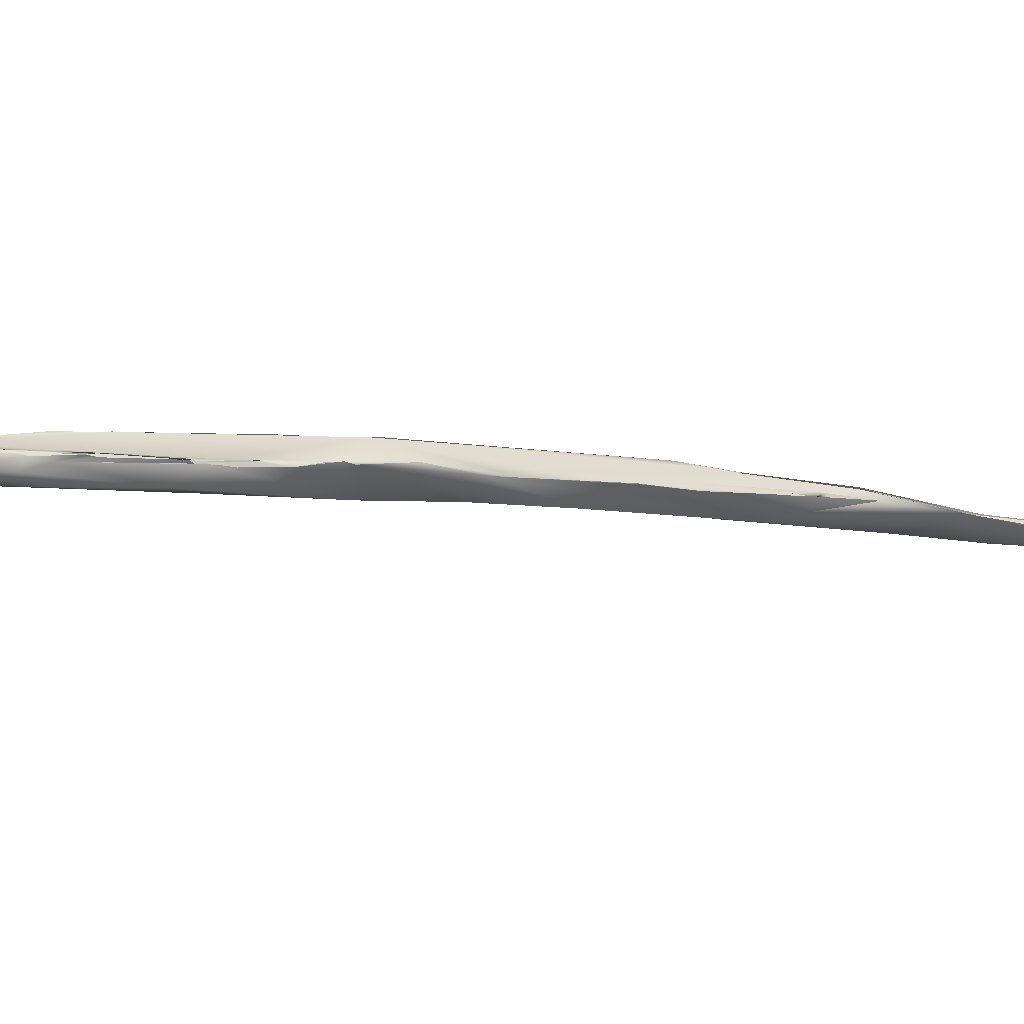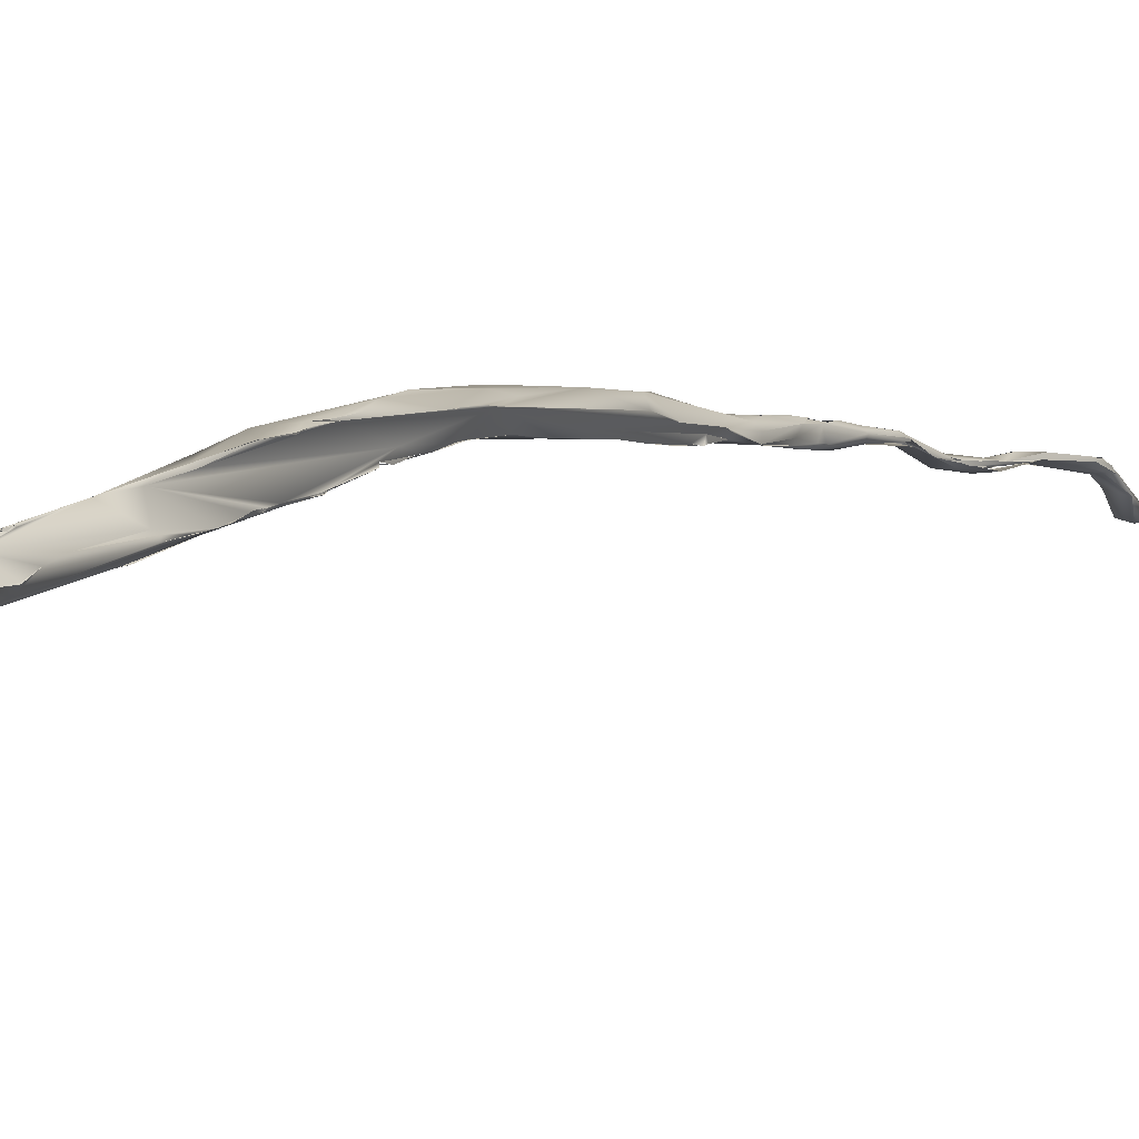
<metadata>
{"format":"obj","ext":"obj","renderer":"f3d","projection":"perspective","resolution":1024,"background":"white","views":[{"elev":-65.5,"azim":94.1,"up":"+Y"},{"elev":20.1,"azim":27.2,"up":"+Y"}]}
</metadata>
<code>
o FJ1491.obj_grp1.334
v -1.069 -0.6642 3.405
v -1.082 -0.6301 3.43
v -1.081 -0.667 3.402
v -1.078 -0.6719 3.404
v -1.07 -0.6686 3.408
v -1.073 -0.6472 3.425
v -1.075 -0.6707 3.413
v -1.073 -0.6471 3.425
v -1.077 -0.6245 3.445
v -1.081 -0.6239 3.454
v -1.088 -0.6686 3.405
v -1.092 -0.644 3.429
v -1.088 -0.6686 3.405
v -1.09 -0.6692 3.412
v -1.078 -0.6197 3.45
v -1.077 -0.628 3.443
v -1.083 -0.6153 3.452
v -1.093 -0.6374 3.431
v -1.09 -0.6654 3.409
v -1.084 -0.6145 3.452
v -1.08 -0.6103 3.473
v -1.082 -0.6059 3.476
v -1.082 -0.6059 3.476
v -1.094 -0.6291 3.447
v -1.092 -0.6314 3.44
v -1.096 -0.6222 3.448
v -1.082 -0.6059 3.476
v -1.09 -0.5903 3.539
v -1.091 -0.5884 3.529
v -1.095 -0.6245 3.446
v -1.096 -0.6201 3.462
v -1.086 -0.6097 3.487
v -1.076 -0.6266 3.445
v -1.08 -0.6103 3.473
v -1.107 -0.593 3.531
v -1.091 -0.5884 3.529
v -1.103 -0.5962 3.534
v -1.107 -0.5935 3.531
v -1.09 -0.5903 3.539
v -1.101 -0.5809 3.556
v -1.101 -0.5808 3.558
v -1.097 -0.5786 3.584
v -1.105 -0.5899 3.557
v -1.111 -0.5877 3.563
v -1.097 -0.5786 3.584
v -1.107 -0.5753 3.592
v -1.109 -0.5894 3.569
v -1.113 -0.5847 3.598
v -1.114 -0.5813 3.591
v -1.113 -0.5861 3.589
v -1.096 -0.5828 3.592
v -1.09 -0.5884 3.548
v -1.097 -0.5814 3.584
v -1.106 -0.5589 3.645
v -1.101 -0.5697 3.625
v -1.106 -0.5603 3.647
v -1.103 -0.5644 3.632
v -1.113 -0.5858 3.59
v -1.112 -0.584 3.597
v -1.115 -0.5817 3.598
v -1.105 -0.5657 3.633
v -1.109 -0.5526 3.666
v -1.106 -0.5679 3.637
v -1.12 -0.5695 3.641
v -1.12 -0.5678 3.645
v -1.119 -0.568 3.64
v -1.121 -0.5567 3.647
v -1.108 -0.5524 3.667
v -1.112 -0.5384 3.692
v -1.117 -0.5255 3.703
v -1.123 -0.5654 3.633
v -1.122 -0.5624 3.641
v -1.125 -0.5582 3.652
v -1.133 -0.5284 3.704
v -1.112 -0.5316 3.697
v -1.112 -0.5316 3.697
v -1.112 -0.5347 3.694
v -1.124 -0.5583 3.652
v -1.13 -0.5288 3.706
v -1.129 -0.5367 3.684
v -1.129 -0.5411 3.681
v -1.128 -0.5366 3.695
v -1.128 -0.5366 3.695
v -1.117 -0.5252 3.704
v -1.125 -0.5116 3.742
v -1.117 -0.5138 3.748
v -1.132 -0.5242 3.713
v -1.13 -0.5309 3.71
v -1.129 -0.5411 3.681
v -1.118 -0.5202 3.75
v -1.124 -0.5148 3.783
v -1.127 -0.4998 3.771
v -1.133 -0.5276 3.708
v -1.129 -0.5411 3.681
v -1.138 -0.4981 3.789
v -1.137 -0.5169 3.749
v -1.135 -0.5167 3.75
v -1.12 -0.5067 3.796
v -1.127 -0.4961 3.791
v -1.121 -0.5051 3.8
v -1.126 -0.5026 3.823
v -1.121 -0.5051 3.8
v -1.131 -0.4967 3.786
v -1.127 -0.5018 3.772
v -1.132 -0.4908 3.802
v -1.137 -0.5083 3.766
v -1.137 -0.5083 3.766
v -1.137 -0.5083 3.766
v -1.134 -0.5015 3.822
v -1.122 -0.5023 3.809
v -1.122 -0.4899 3.839
v -1.127 -0.4883 3.817
v -1.126 -0.5026 3.823
v -1.125 -0.4957 3.837
v -1.127 -0.4883 3.817
v -1.133 -0.4886 3.806
v -1.132 -0.4903 3.801
v -1.127 -0.4883 3.817
v -1.118 -0.4758 3.896
v -1.118 -0.4758 3.896
v -1.139 -0.4913 3.809
v -1.142 -0.4876 3.821
v -1.14 -0.4886 3.815
v -1.134 -0.4837 3.82
v -1.134 -0.4836 3.82
v -1.133 -0.4705 3.862
v -1.133 -0.4714 3.859
v -1.125 -0.4637 3.893
v -1.121 -0.4706 3.889
v -1.118 -0.4775 3.893
v -1.141 -0.4887 3.814
v -1.14 -0.4844 3.826
v -1.139 -0.4552 3.914
v -1.11 -0.4457 3.958
v -1.142 -0.4669 3.885
v -1.133 -0.4689 3.869
v -1.111 -0.4521 3.948
v -1.142 -0.4669 3.885
v -1.111 -0.446 3.957
v -1.114 -0.4571 3.946
v -1.106 -0.4217 4.025
v -1.112 -0.4436 3.98
v -1.139 -0.4516 3.94
v -1.123 -0.447 3.989
v -1.112 -0.4436 3.98
v -1.113 -0.4505 3.976
v -1.114 -0.4571 3.946
v -1.114 -0.4571 3.946
v -1.113 -0.4488 3.982
v -1.114 -0.4571 3.946
v -1.112 -0.4505 3.982
v -1.113 -0.4508 3.979
v -1.113 -0.4508 3.979
v -1.113 -0.4508 3.979
v -1.113 -0.4508 3.979
v -1.113 -0.4495 3.984
v -1.112 -0.4494 3.984
v -1.118 -0.3995 4.048
v -1.133 -0.4419 3.944
v -1.139 -0.4544 3.915
v -1.111 -0.395 4.131
v -1.111 -0.4423 4.002
v -1.106 -0.421 4.028
v -1.113 -0.4493 3.983
v -1.112 -0.4483 3.987
v -1.112 -0.4408 4.013
v -1.125 -0.4072 4.025
v -1.139 -0.4412 3.95
v -1.135 -0.4312 4.014
v -1.104 -0.4021 4.068
v -1.137 -0.3873 4.092
v -1.114 -0.4278 4.051
v -1.114 -0.4278 4.051
v -1.126 -0.3997 4.049
v -1.133 -0.4427 3.943
v -1.137 -0.3879 4.092
v -1.137 -0.4185 4.041
v -1.112 -0.4133 4.09
v -1.113 -0.414 4.088
v -1.122 -0.3788 4.111
v -1.1 -0.3449 4.25
v -1.113 -0.3946 4.149
v -1.1 -0.3448 4.251
v -1.135 -0.3933 4.106
v -1.135 -0.3934 4.106
v -1.113 -0.3856 4.18
v -1.113 -0.3913 4.161
v -1.113 -0.3555 4.202
v -1.135 -0.4302 4.016
v -1.134 -0.3962 4.128
v -1.127 -0.347 4.216
v -1.138 -0.3821 4.116
v -1.137 -0.3699 4.15
v -1.109 -0.359 4.268
v -1.134 -0.3962 4.128
v -1.108 -0.3703 4.221
v -1.136 -0.3717 4.196
v -1.108 -0.3703 4.221
v -1.117 -0.3422 4.235
v -1.103 -0.3411 4.263
v -1.101 -0.3406 4.263
v -1.111 -0.3614 4.261
v -1.118 -0.3461 4.222
v -1.138 -0.3821 4.116
v -1.138 -0.3615 4.19
v -1.111 -0.361 4.261
v -1.11 -0.357 4.28
v -1.109 -0.3592 4.268
v -1.101 -0.3311 4.303
v -1.138 -0.3696 4.15
v -1.137 -0.3569 4.263
v -1.112 -0.3563 4.3
v -1.112 -0.3563 4.3
v -1.111 -0.3419 4.338
v -1.117 -0.3202 4.311
v -1.116 -0.3189 4.315
v -1.103 -0.3051 4.411
v -1.108 -0.3512 4.318
v -1.109 -0.3506 4.323
v -1.111 -0.3444 4.355
v -1.109 -0.3484 4.347
v -1.109 -0.343 4.36
v -1.111 -0.3107 4.357
v -1.103 -0.3051 4.411
v -1.124 -0.3468 4.379
v -1.112 -0.3509 4.334
v -1.11 -0.3429 4.36
v -1.11 -0.3445 4.361
v -1.109 -0.3484 4.347
v -1.109 -0.3434 4.361
v -1.109 -0.3478 4.35
v -1.109 -0.3474 4.35
v -1.109 -0.3474 4.35
v -1.109 -0.3478 4.35
v -1.107 -0.3442 4.365
v -1.109 -0.3434 4.361
v -1.108 -0.3443 4.364
v -1.11 -0.3445 4.361
v -1.107 -0.3443 4.367
v -1.107 -0.3441 4.365
v -1.125 -0.2972 4.46
v -1.104 -0.3081 4.386
v -1.139 -0.325 4.361
v -1.101 -0.3352 4.431
v -1.107 -0.3446 4.364
v -1.11 -0.3445 4.361
v -1.107 -0.3349 4.449
v -1.104 -0.3386 4.42
v -1.107 -0.3443 4.367
v -1.103 -0.3366 4.421
v -1.104 -0.3386 4.42
v -1.139 -0.3255 4.34
v -1.104 -0.3033 4.413
v -1.103 -0.301 4.422
v -1.113 -0.3341 4.471
v -1.102 -0.3371 4.428
v -1.103 -0.3366 4.422
v -1.102 -0.3371 4.429
v -1.101 -0.3278 4.473
v -1.103 -0.3382 4.427
v -1.102 -0.3341 4.445
v -1.103 -0.3321 4.465
v -1.108 -0.2987 4.437
v -1.103 -0.2997 4.44
v -1.103 -0.3051 4.411
v -1.107 -0.2906 4.539
v -1.102 -0.2987 4.454
v -1.103 -0.2996 4.44
v -1.103 -0.3321 4.465
v -1.1 -0.3254 4.487
v -1.1 -0.3266 4.489
v -1.103 -0.2981 4.454
v -1.105 -0.292 4.488
v -1.105 -0.2928 4.484
v -1.106 -0.284 4.589
v -1.125 -0.3345 4.449
v -1.1 -0.3253 4.487
v -1.1 -0.3265 4.49
v -1.1 -0.3227 4.5
v -1.1 -0.3232 4.503
v -1.101 -0.3257 4.504
v -1.109 -0.3261 4.533
v -1.139 -0.3229 4.369
v -1.13 -0.3082 4.514
v -1.098 -0.3197 4.536
v -1.098 -0.3214 4.525
v -1.097 -0.3159 4.558
v -1.098 -0.315 4.561
v -1.109 -0.2874 4.544
v -1.109 -0.2852 4.559
v -1.106 -0.2905 4.539
v -1.105 -0.2928 4.484
v -1.094 -0.3073 4.596
v -1.096 -0.3057 4.591
v -1.131 -0.2982 4.502
v -1.1 -0.3025 4.594
v -1.101 -0.3144 4.611
v -1.1 -0.312 4.621
v -1.085 -0.2872 4.734
v -1.117 -0.2844 4.63
v -1.109 -0.2828 4.586
v -1.09 -0.2876 4.665
v -1.09 -0.2845 4.679
v -1.094 -0.2649 4.847
v -1.107 -0.2757 4.633
v -1.085 -0.2809 4.708
v -1.081 -0.2807 4.733
v -1.098 -0.2646 4.744
v -1.083 -0.281 4.73
v -1.084 -0.2858 4.743
v -1.102 -0.2614 4.733
v -1.101 -0.2646 4.704
v -1.1 -0.2658 4.706
v -1.08 -0.2741 4.758
v -1.081 -0.2742 4.758
v -1.076 -0.2721 4.784
v -1.076 -0.2715 4.789
v -1.074 -0.2713 4.828
v -1.072 -0.2678 4.825
v -1.098 -0.2582 4.774
v -1.101 -0.2649 4.706
v -1.101 -0.2649 4.707
v -1.1 -0.2652 4.715
v -1.1 -0.2652 4.715
v -1.091 -0.2588 4.801
v -1.071 -0.2673 4.831
v -1.074 -0.2588 4.882
v -1.069 -0.265 4.867
v -1.101 -0.2626 4.72
v -1.1 -0.262 4.722
v -1.1 -0.2652 4.715
v -1.1 -0.2625 4.721
v -1.101 -0.2623 4.723
v -1.1 -0.2641 4.725
v -1.101 -0.2624 4.723
v -1.098 -0.2606 4.76
v -1.102 -0.2613 4.734
v -1.099 -0.2689 4.808
v -1.094 -0.2597 4.786
v -1.073 -0.269 4.852
v -1.073 -0.2688 4.852
v -1.07 -0.264 4.867
v -1.095 -0.2593 4.799
v -1.091 -0.2589 4.799
v -1.087 -0.2532 4.875
v -1.092 -0.267 4.849
v -1.069 -0.2598 4.915
v -1.073 -0.2687 4.877
v -1.073 -0.2687 4.877
v -1.067 -0.2568 4.906
v -1.068 -0.2577 4.908
v -1.066 -0.267 4.9
v -1.066 -0.2651 4.904
v -1.091 -0.2673 4.913
v -1.065 -0.2635 4.908
v -1.066 -0.2636 4.904
v -1.069 -0.2608 4.913
v -1.066 -0.2587 4.916
v -1.066 -0.2587 4.916
v -1.066 -0.2587 4.916
v -1.094 -0.2586 4.856
v -1.087 -0.2529 4.876
v -1.094 -0.2586 4.856
v -1.081 -0.2532 4.897
v -1.092 -0.2652 4.863
v -1.068 -0.259 4.914
v -1.068 -0.2594 4.914
v -1.066 -0.2587 4.916
v -1.07 -0.2582 4.913
v -1.07 -0.2575 4.922
v -1.073 -0.2579 4.927
v -1.07 -0.2575 4.922
v -1.099 -0.2689 4.808
v -1.095 -0.2663 4.848
v -1.095 -0.2627 4.873
v -1.081 -0.2532 4.897
v -1.095 -0.2629 4.872
v -1.092 -0.2655 4.868
v -1.074 -0.2575 4.927
v -1.07 -0.2575 4.922
v -1.074 -0.2579 4.926
v -1.077 -0.2586 4.926
v -1.088 -0.2641 4.925
v -1.091 -0.2667 4.914
v -1.091 -0.2667 4.914
v -1.086 -0.2598 4.926
v -1.083 -0.2624 4.928
v -1.087 -0.2638 4.925
v -1.083 -0.2624 4.928
f 3 1 4
f 5 4 1
f 1 6 5
f 6 7 5
f 4 5 7
f 9 6 1
f 9 10 6
f 3 2 1
f 8 7 6
f 7 8 12
f 13 3 4
f 14 4 7
f 15 16 17
f 10 12 8
f 17 16 1
f 1 2 17
f 3 11 18
f 11 19 18
f 13 4 14
f 14 19 13
f 18 2 3
f 18 19 14
f 12 18 14
f 7 12 14
f 2 20 17
f 16 15 21
f 22 15 17
f 15 23 21
f 10 24 12
f 25 18 12
f 30 18 25
f 20 2 26
f 23 28 21
f 29 28 23
f 26 2 18
f 31 30 25
f 9 32 10
f 33 34 32
f 26 35 20
f 20 36 27
f 24 10 37
f 10 32 37
f 31 38 30
f 32 34 39
f 32 39 37
f 40 20 35
f 20 41 36
f 40 41 20
f 42 28 29
f 43 38 31
f 45 36 41
f 40 35 46
f 39 48 37
f 35 44 49
f 35 49 46
f 46 45 41
f 50 44 38
f 38 43 50
f 51 48 39
f 37 48 47
f 46 54 45
f 52 55 53
f 56 55 52
f 45 54 57
f 47 48 58
f 44 50 59
f 44 59 60
f 44 60 49
f 62 63 51
f 49 60 64
f 60 59 66
f 65 48 63
f 48 51 63
f 49 67 46
f 46 67 54
f 54 68 61
f 70 68 54
f 71 67 49
f 49 64 72
f 72 64 73
f 65 63 69
f 70 54 67
f 67 74 70
f 70 75 68
f 67 71 78
f 78 79 67
f 80 67 79
f 81 73 82
f 83 65 69
f 82 73 64
f 69 88 83
f 84 75 70
f 75 84 86
f 86 77 76
f 87 85 70
f 83 88 89
f 88 90 91
f 86 90 77
f 84 85 86
f 86 85 92
f 74 87 70
f 93 94 88
f 88 69 90
f 87 92 85
f 87 95 92
f 74 96 87
f 91 97 88
f 98 91 90
f 93 88 97
f 86 92 99
f 86 100 98
f 100 86 99
f 86 98 90
f 101 91 98
f 100 102 98
f 95 103 92
f 103 105 104
f 106 95 87
f 87 96 107
f 91 109 97
f 97 109 108
f 99 110 100
f 99 111 110
f 112 111 99
f 113 109 91
f 98 102 113
f 113 102 110
f 110 114 113
f 105 115 104
f 103 95 116
f 111 112 119
f 110 111 114
f 111 120 114
f 95 121 116
f 122 123 95
f 116 126 124
f 117 127 118
f 118 128 129
f 106 122 95
f 112 129 119
f 113 114 130
f 113 130 109
f 132 123 122
f 121 126 116
f 121 131 132
f 121 133 126
f 121 132 133
f 118 127 128
f 125 126 117
f 127 117 126
f 108 109 122
f 129 134 119
f 135 132 122
f 133 136 126
f 132 135 133
f 128 127 136
f 134 129 128
f 122 109 138
f 139 140 130
f 134 137 119
f 136 133 128
f 139 142 140
f 143 109 130
f 130 140 144
f 145 146 147
f 144 148 149
f 141 134 128
f 109 143 138
f 146 145 157
f 139 161 142
f 145 156 157
f 145 162 156
f 162 145 161
f 163 161 139
f 144 143 130
f 149 166 144
f 159 158 128
f 158 159 167
f 158 141 128
f 159 128 133
f 168 160 138
f 168 159 133
f 169 143 144
f 141 170 163
f 168 138 143
f 171 159 168
f 169 144 179
f 165 162 172
f 144 166 173
f 159 171 174
f 175 174 167
f 141 158 170
f 171 168 176
f 176 168 143
f 177 176 143
f 177 143 169
f 161 178 162
f 178 172 162
f 179 144 173
f 174 158 167
f 158 180 170
f 174 180 158
f 183 163 170
f 177 184 176
f 183 161 163
f 177 169 185
f 179 182 186
f 169 179 186
f 178 161 187
f 182 187 186
f 181 170 180
f 161 183 187
f 174 191 180
f 176 184 192
f 174 171 193
f 174 193 191
f 180 188 181
f 195 184 189
f 183 196 187
f 186 190 169
f 190 186 197
f 187 196 186
f 199 188 180
f 188 200 181
f 197 184 195
f 183 194 196
f 197 186 202
f 186 198 202
f 191 203 180
f 171 204 193
f 205 192 184
f 197 205 184
f 194 206 196
f 194 183 207
f 192 205 210
f 205 197 211
f 188 199 209
f 197 202 211
f 211 202 208
f 212 211 208
f 207 214 218
f 207 218 213
f 183 214 207
f 205 191 193
f 215 203 191
f 203 215 199
f 199 215 216
f 188 209 200
f 183 201 217
f 219 213 218
f 220 211 212
f 222 221 219
f 209 199 223
f 223 199 216
f 217 214 183
f 211 220 225
f 213 219 226
f 218 214 222
f 219 227 226
f 228 229 230
f 236 237 238
f 252 191 205
f 209 223 242
f 209 242 224
f 205 211 243
f 252 205 243
f 222 214 244
f 225 220 247
f 222 244 235
f 249 250 251
f 246 245 247
f 247 245 248
f 241 223 215
f 215 252 241
f 242 223 253
f 254 224 242
f 211 225 243
f 255 225 247
f 250 256 251
f 261 244 259
f 247 248 260
f 257 261 258
f 215 191 252
f 223 241 263
f 223 263 253
f 263 264 265
f 217 266 214
f 217 267 266
f 217 268 267
f 244 214 259
f 261 259 262
f 260 261 262
f 260 269 247
f 262 259 269
f 259 271 269
f 263 272 264
f 214 275 259
f 276 225 255
f 259 275 270
f 259 277 271
f 271 277 278
f 277 279 278
f 278 279 281
f 281 269 271
f 269 281 282
f 263 273 272
f 241 273 263
f 243 284 283
f 274 266 267
f 225 276 243
f 280 270 275
f 255 247 269
f 279 286 281
f 287 282 281
f 287 281 286
f 290 291 292
f 273 241 289
f 243 276 284
f 214 266 275
f 285 280 275
f 269 282 255
f 285 294 288
f 241 252 243
f 241 295 289
f 275 296 285
f 296 294 285
f 288 294 293
f 282 276 255
f 282 287 298
f 298 287 299
f 287 293 299
f 241 243 295
f 295 283 284
f 284 300 295
f 295 301 289
f 291 290 275
f 296 302 294
f 276 282 284
f 294 303 293
f 282 297 304
f 275 305 296
f 302 296 303
f 293 303 306
f 293 306 299
f 306 307 299
f 305 295 300
f 295 305 301
f 305 275 290
f 296 305 308
f 308 303 296
f 304 284 282
f 304 297 298
f 299 310 298
f 311 305 300
f 312 313 305
f 303 308 306
f 300 284 304
f 309 306 308
f 315 299 307
f 299 315 316
f 298 310 318
f 316 318 299
f 317 314 319
f 305 311 312
f 320 311 300
f 313 308 305
f 312 321 313
f 321 322 313
f 322 312 311
f 313 323 308
f 323 313 322
f 308 314 309
f 319 314 325
f 318 316 326
f 322 329 324
f 322 311 330
f 335 308 323
f 308 336 314
f 308 337 336
f 337 308 335
f 300 338 320
f 314 336 339
f 339 325 314
f 325 327 319
f 298 318 346
f 318 326 340
f 327 342 319
f 326 328 341
f 336 343 339
f 339 343 344
f 298 346 304
f 327 325 347
f 346 318 340
f 340 348 346
f 341 328 349
f 347 350 327
f 351 342 327
f 328 352 349
f 348 353 354
f 355 352 328
f 351 356 342
f 353 357 354
f 351 358 356
f 357 353 359
f 338 361 320
f 344 343 362
f 363 362 343
f 345 364 325
f 365 346 348
f 347 366 350
f 371 357 369
f 360 350 366
f 369 372 371
f 373 374 363
f 363 374 375
f 346 377 304
f 377 346 378
f 347 325 364
f 365 348 354
f 364 370 347
f 379 376 362
f 380 376 379
f 357 371 354
f 383 379 362
f 363 375 383
f 362 363 383
f 383 375 384
f 378 385 377
f 354 371 386
f 383 387 379
l 154 155
l 381 382
l 331 332
l 150 151
l 231 232
l 233 234
l 333 334
l 156 164
l 367 368
l 239 240
l 388 389
l 152 153

</code>
